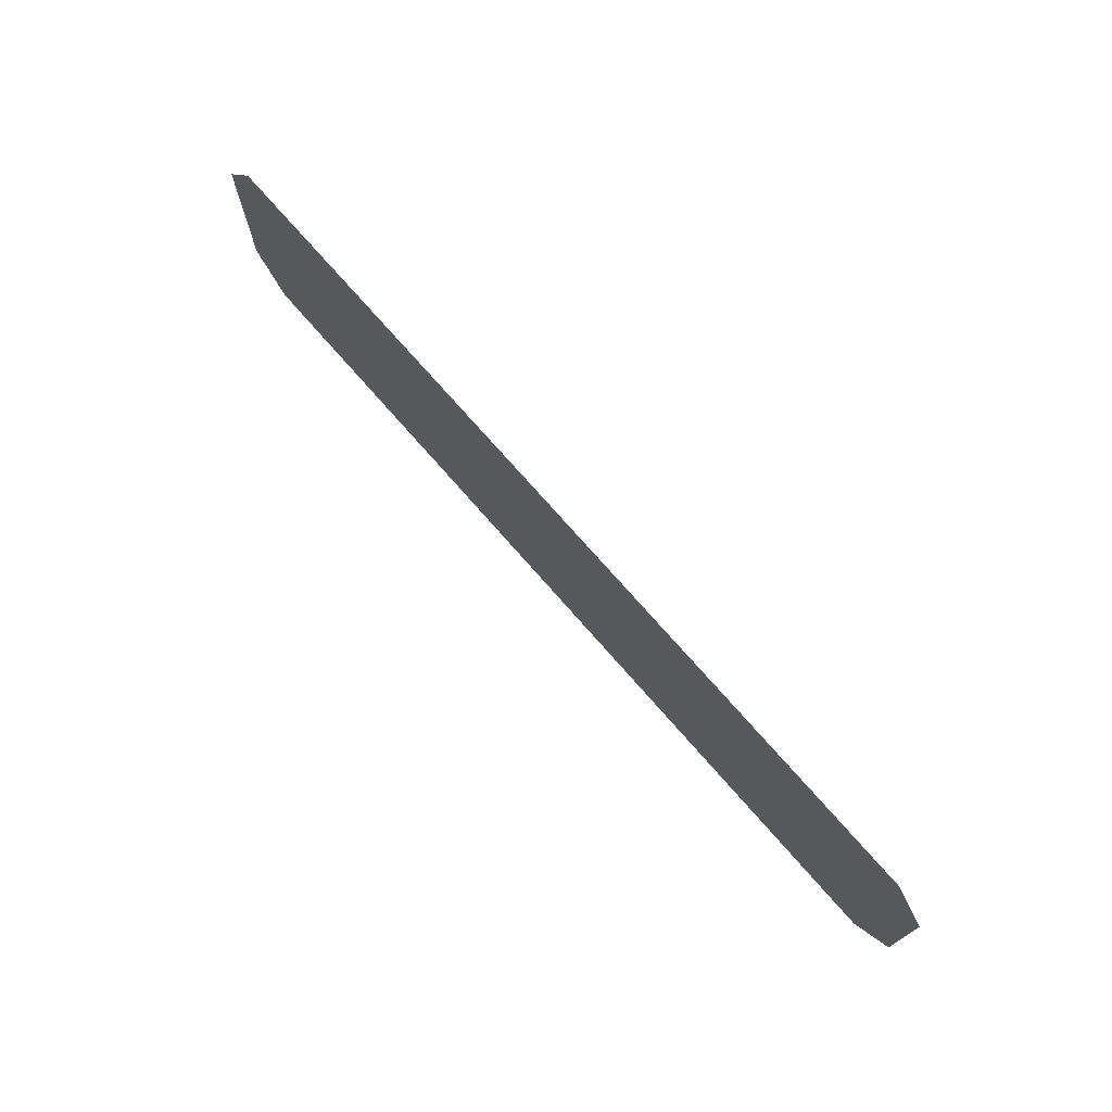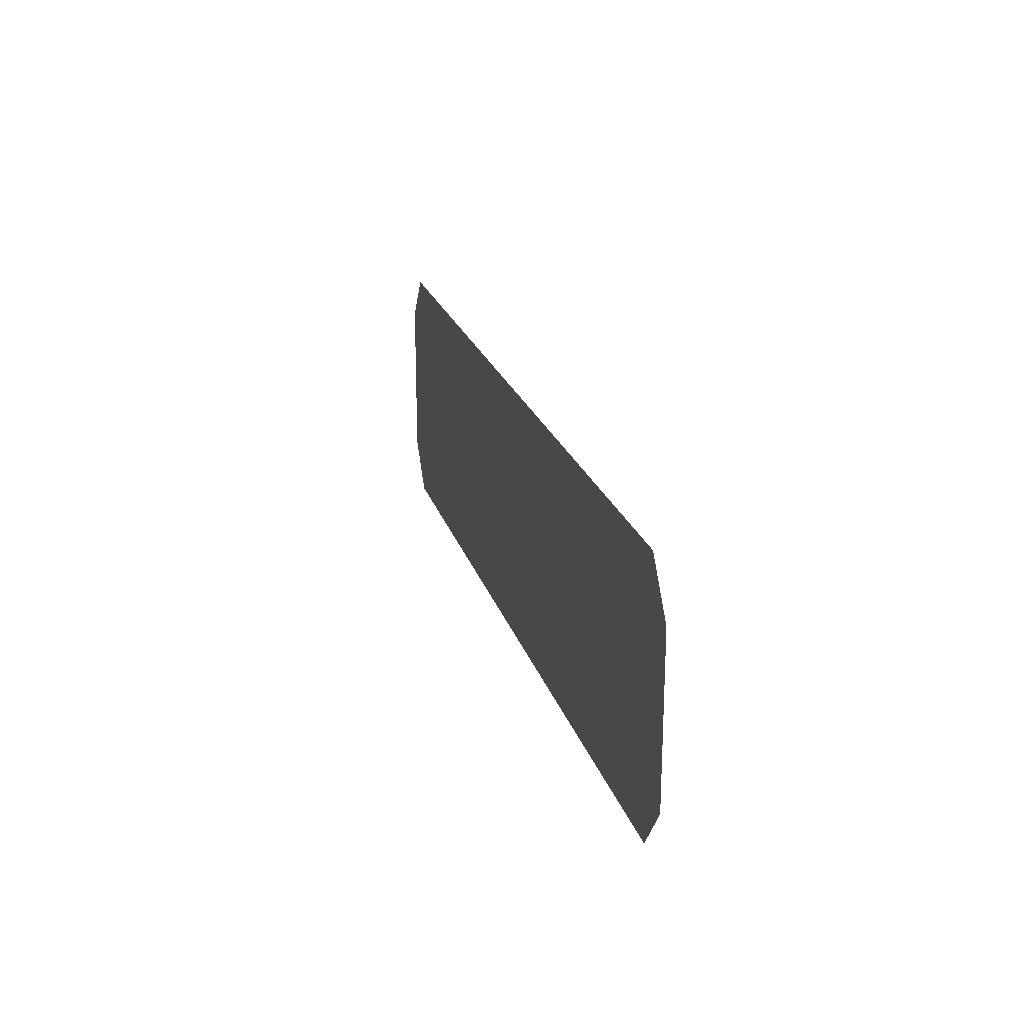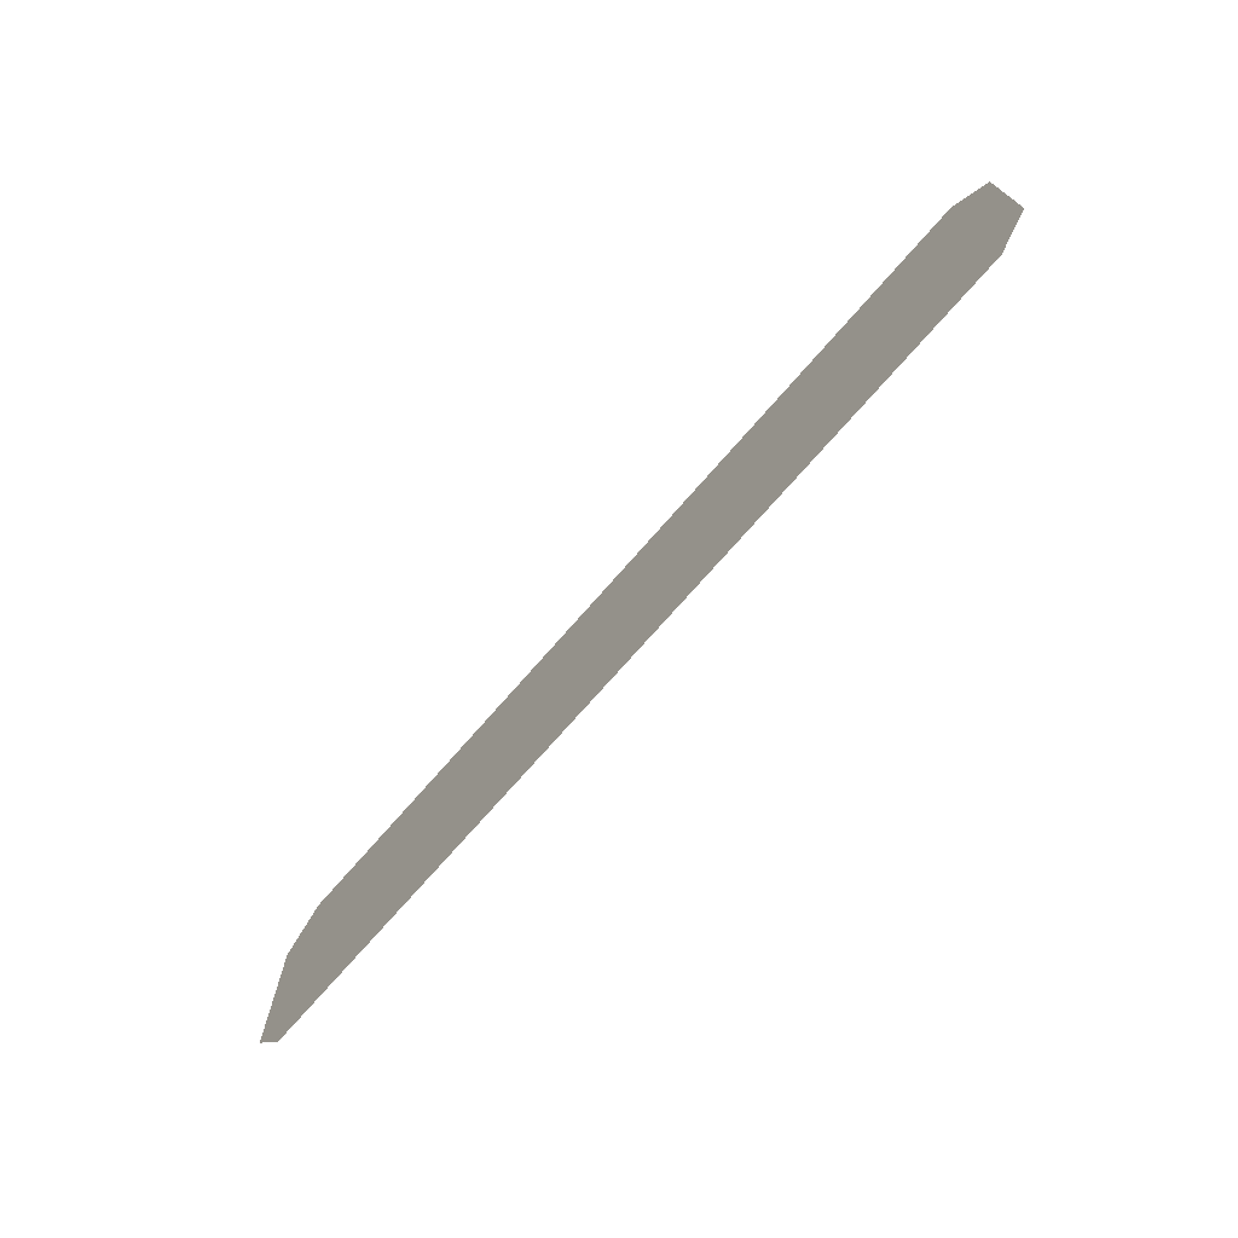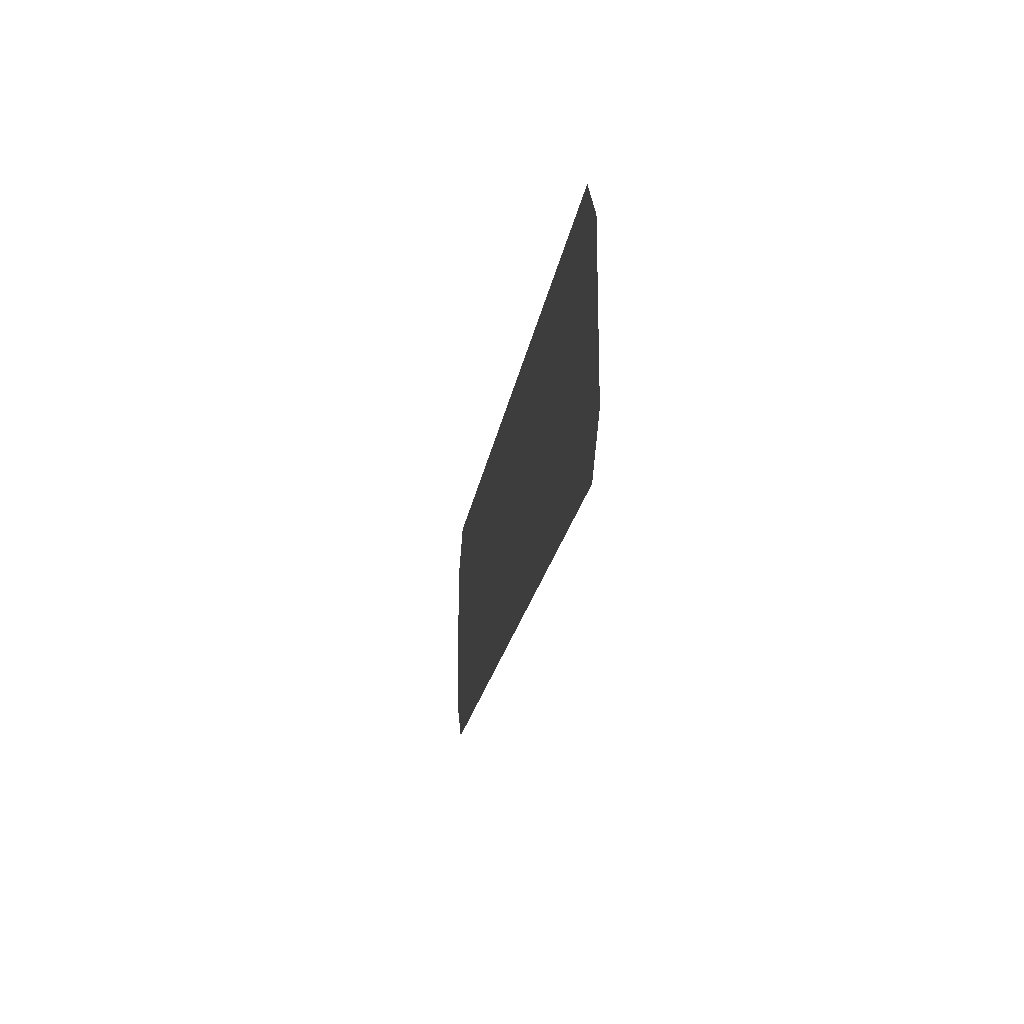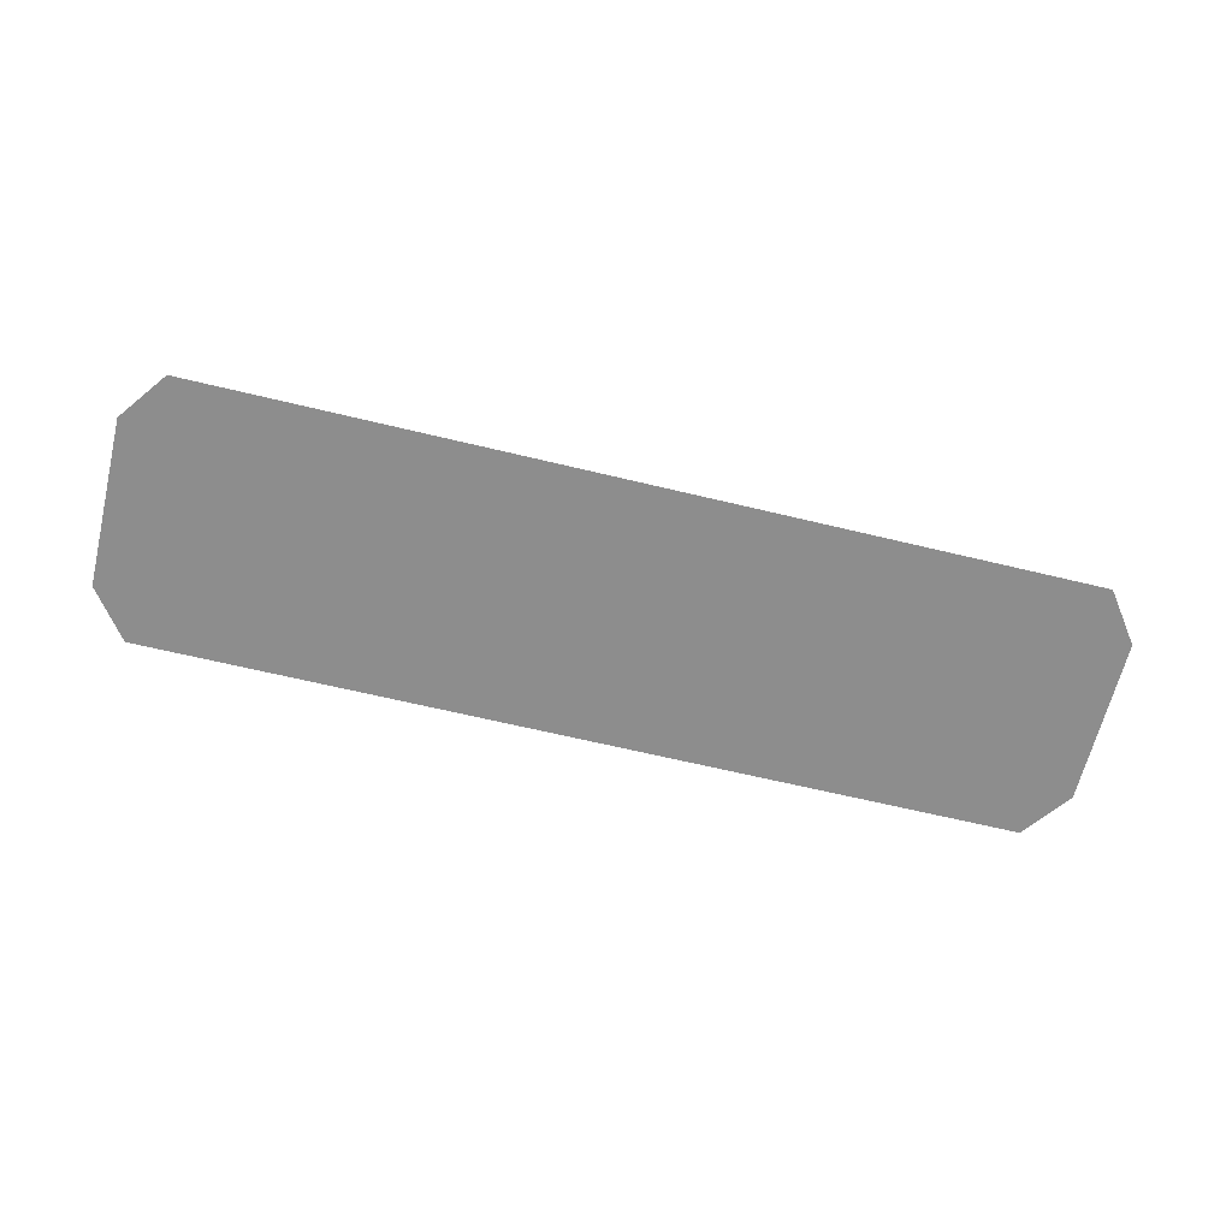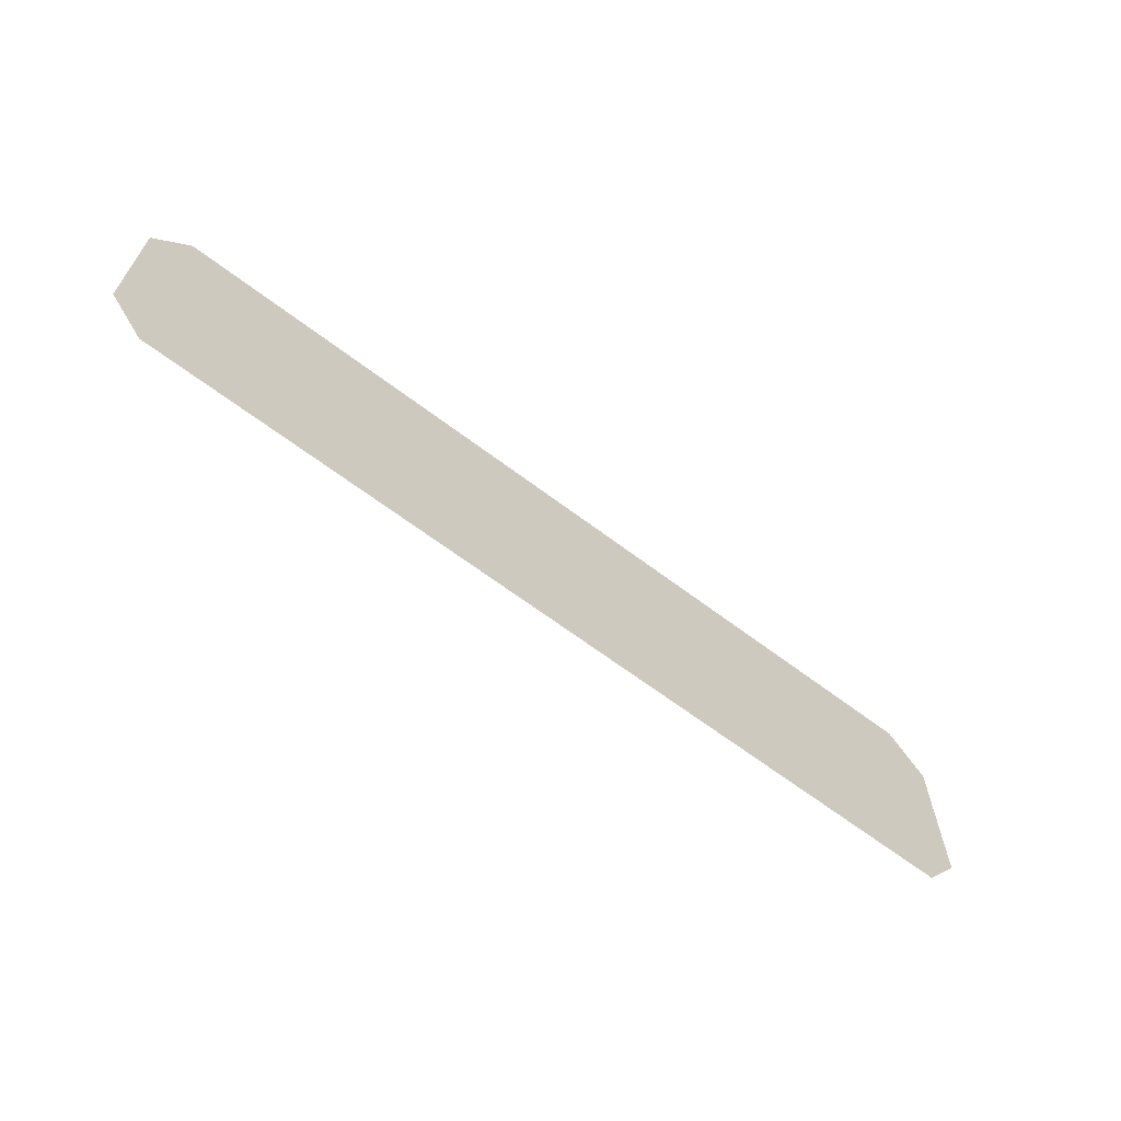
<metadata>
{"format":"obj","ext":"obj","renderer":"f3d","projection":"perspective","resolution":1024,"background":"white","views":[{"elev":73.1,"azim":48.9,"up":"+Y"},{"elev":21.5,"azim":-104.8,"up":"+Y"},{"elev":-72.1,"azim":-131.0,"up":"+Y"},{"elev":-20.0,"azim":81.7,"up":"+Y"},{"elev":-64.6,"azim":-13.7,"up":"+Z"},{"elev":-64.8,"azim":-37.4,"up":"+Y"}]}
</metadata>
<code>
o PsShelvingUnit_001_1
v 0.4181 0.07462 0.1224
v 0.3856 0.1184 0.1224
v -0.3856 0.1184 0.1219
v -0.4181 0.07462 0.1219
v 0.4181 -0.07422 0.1224
v -0.4181 -0.07422 0.1219
v 0.3856 -0.118 0.1224
v -0.3856 -0.118 0.1219
f 1 3 2
f 3 1 4
f 4 1 5
f 4 5 6
f 6 5 7
f 6 7 8

</code>
